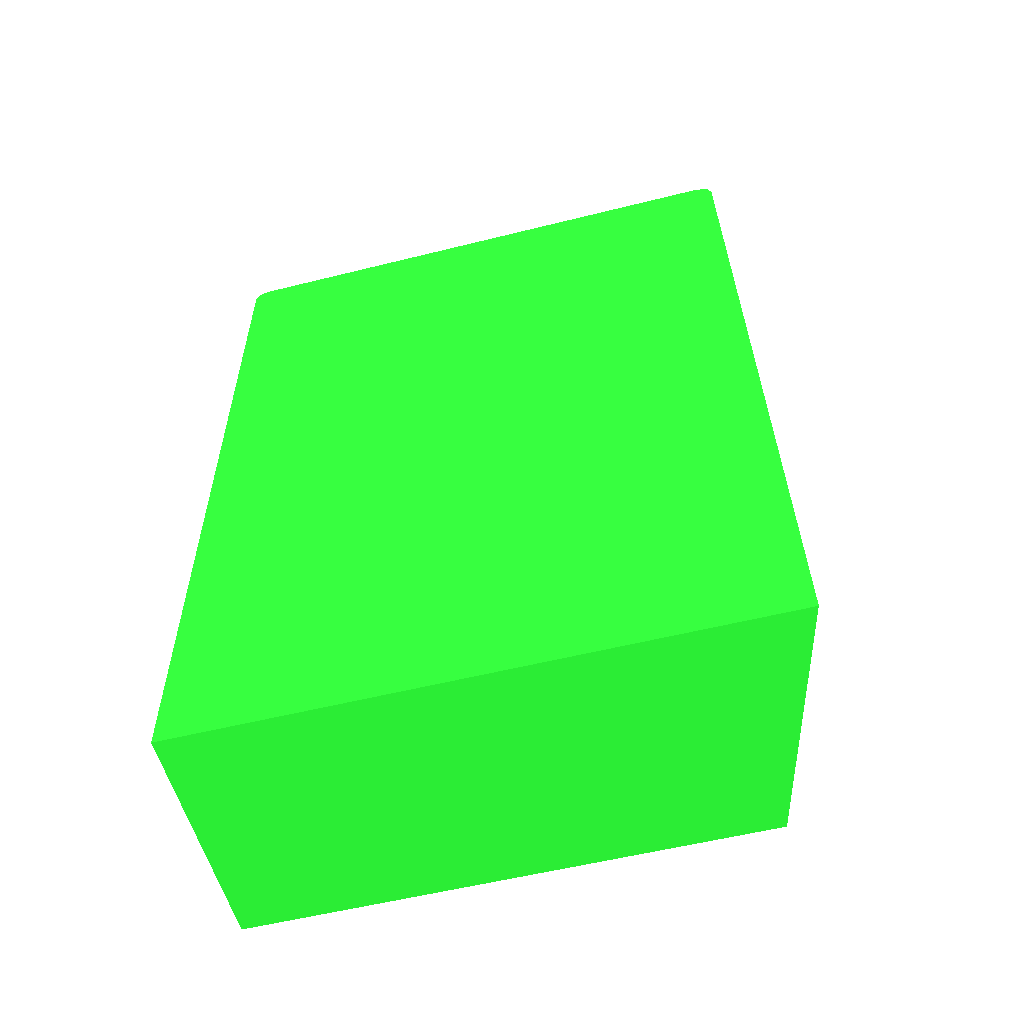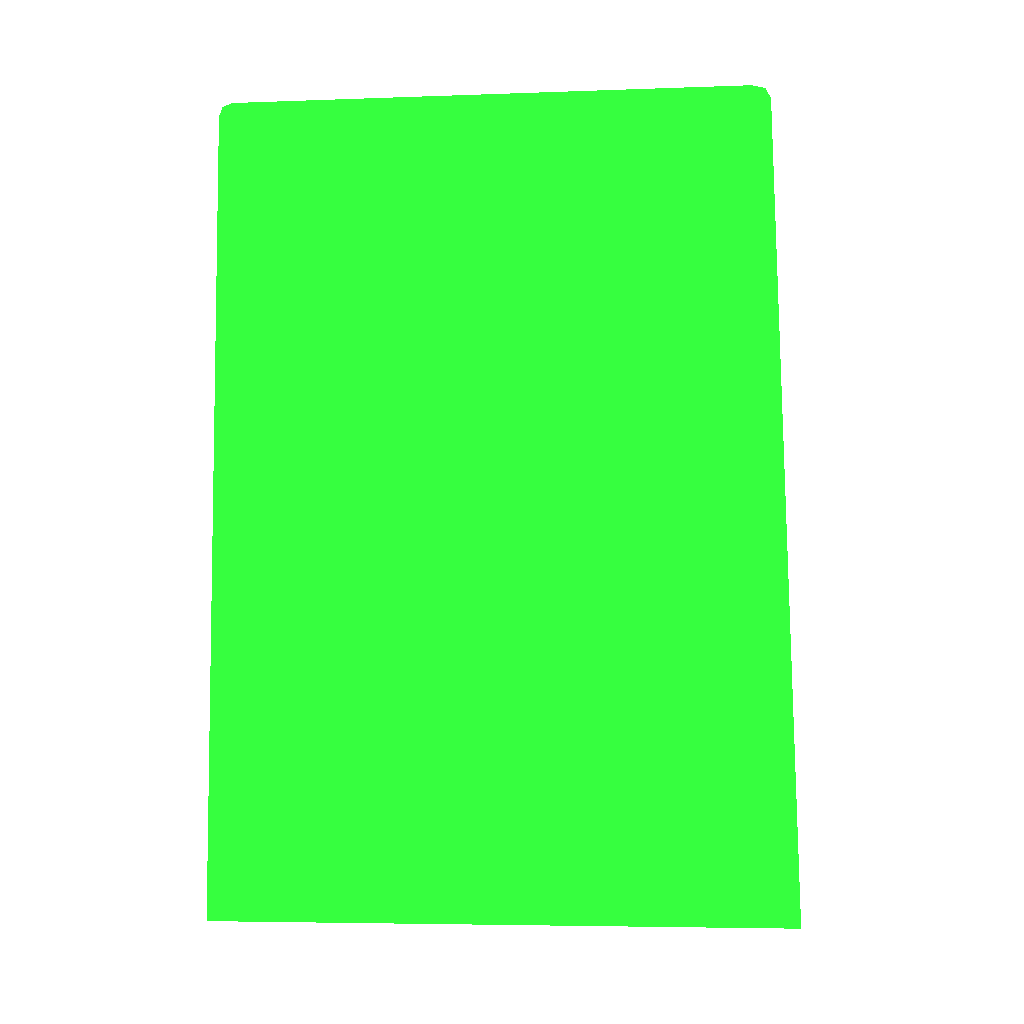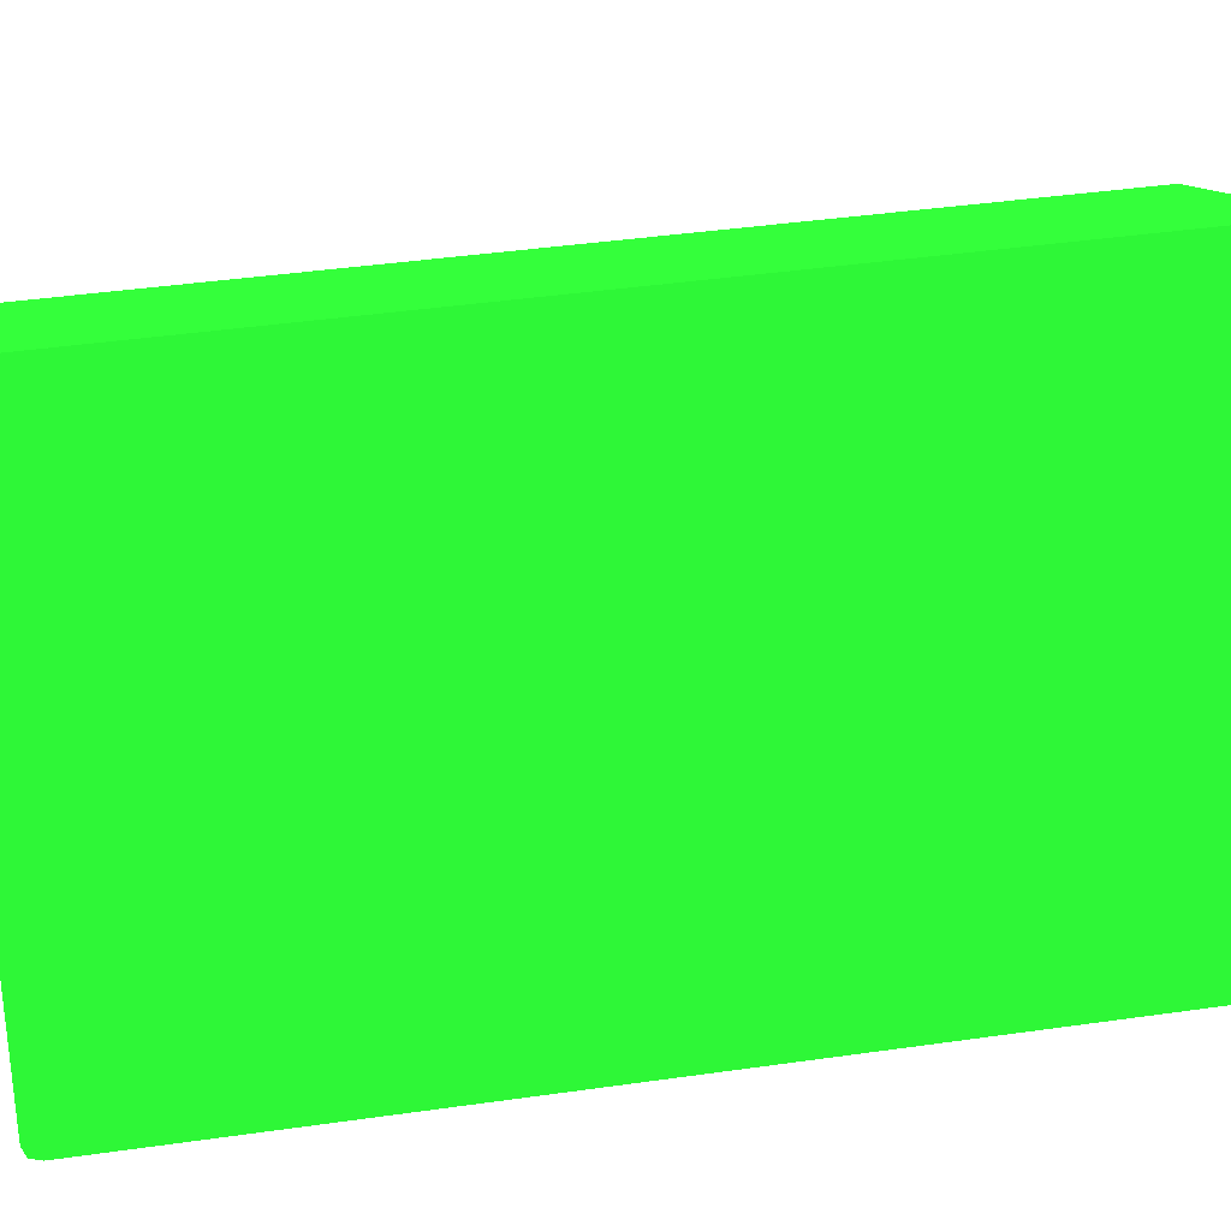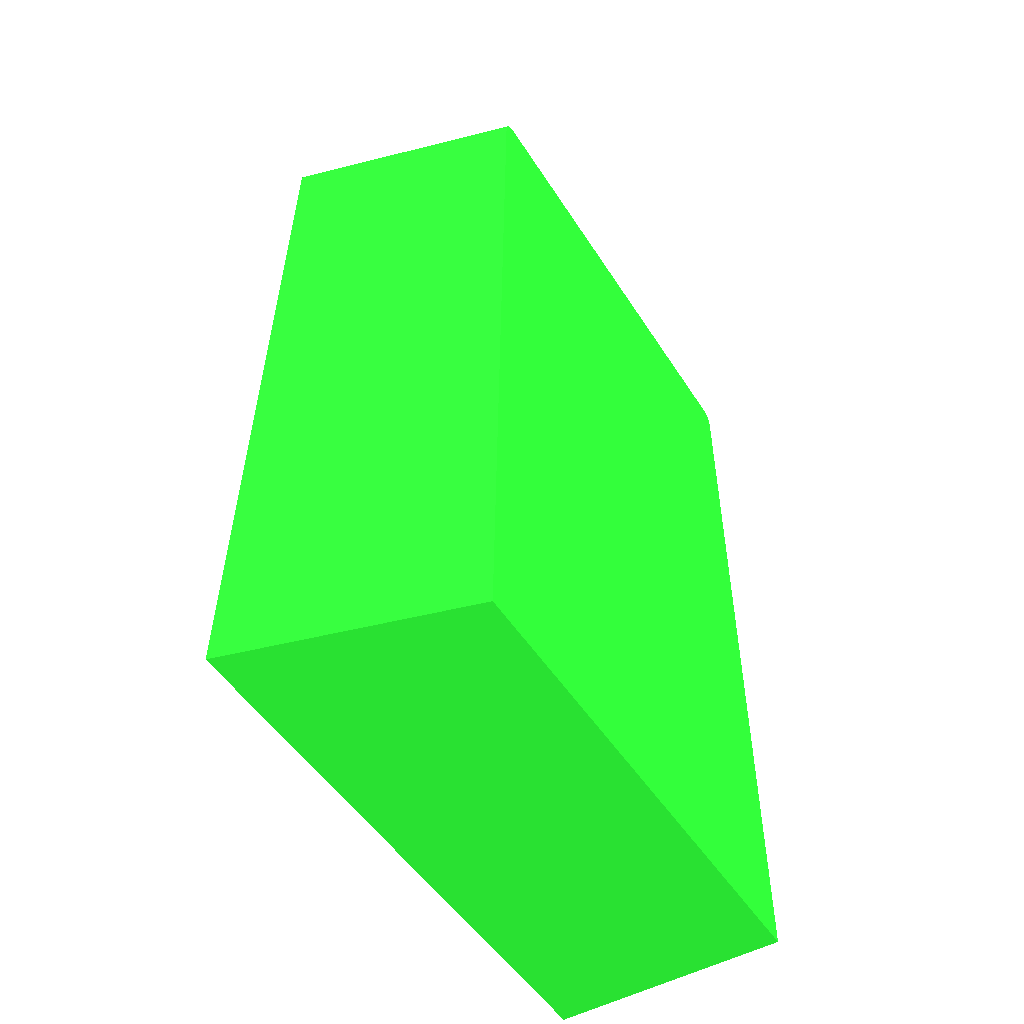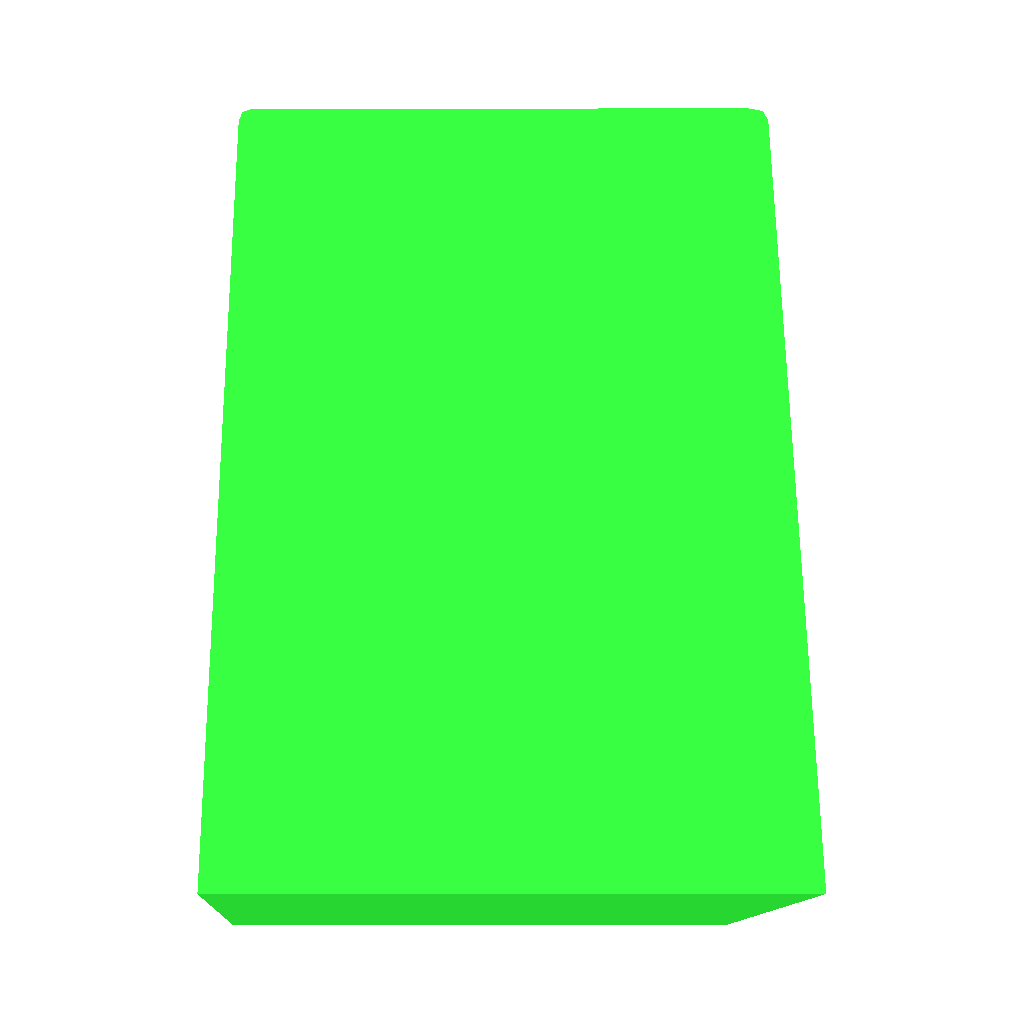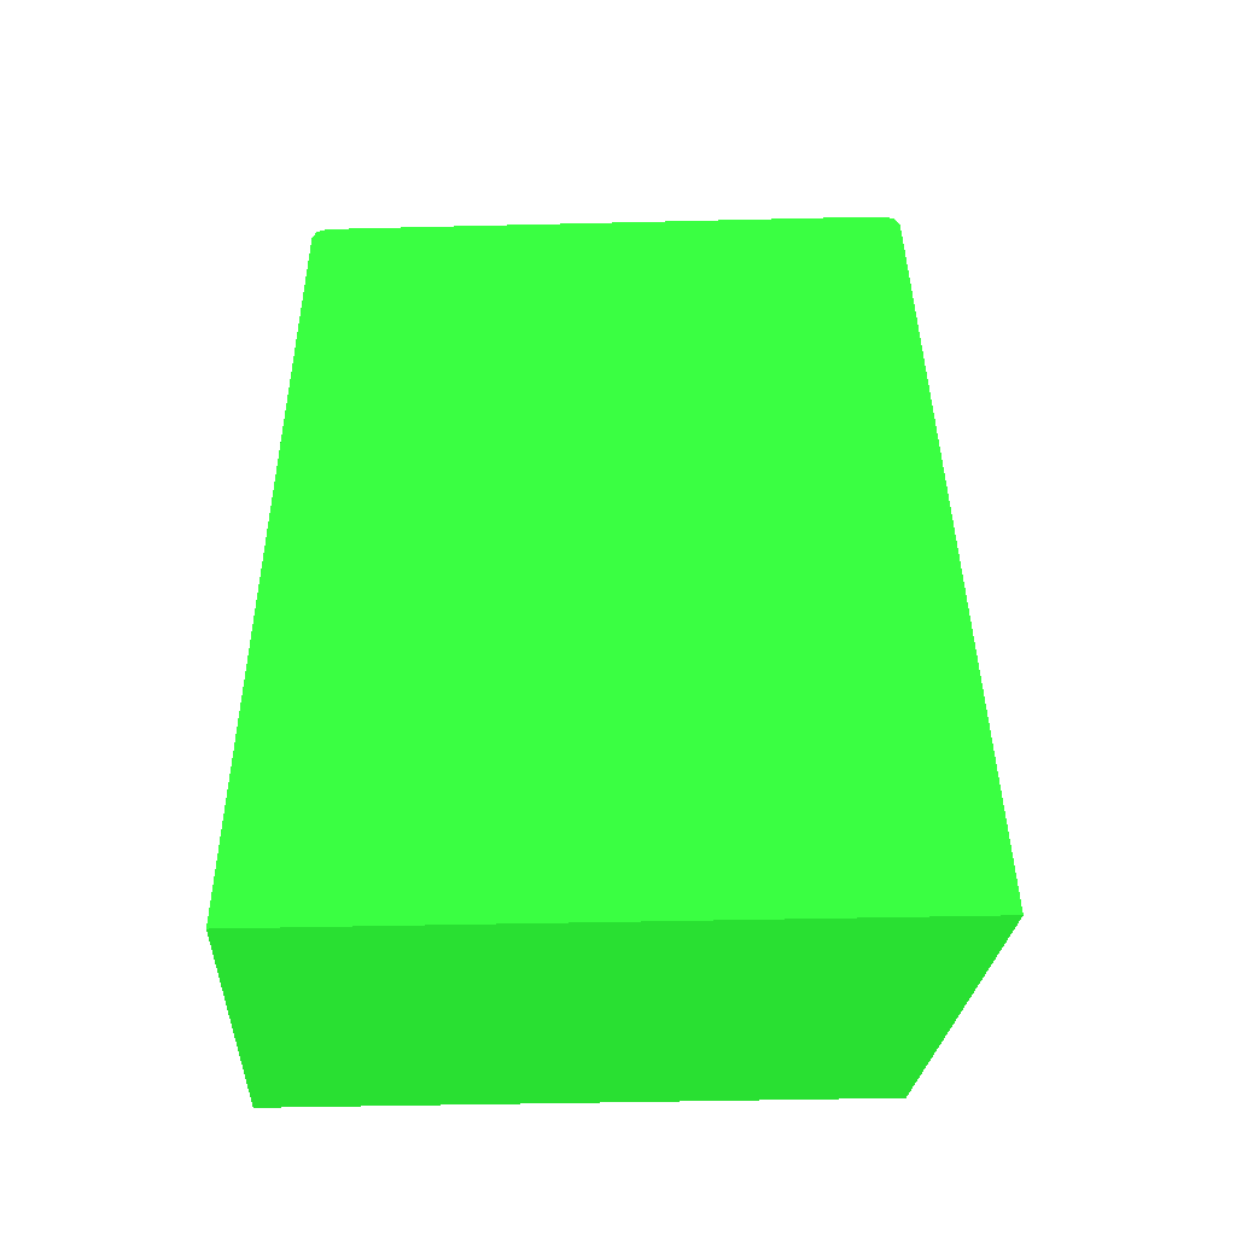
<metadata>
{"format":"obj","ext":"obj","renderer":"f3d","projection":"perspective","resolution":1024,"background":"white","views":[{"elev":-55.9,"azim":-75.3,"up":"+Y"},{"elev":-5.6,"azim":-83.8,"up":"+Y"},{"elev":28.9,"azim":-102.0,"up":"+Z"},{"elev":-50.3,"azim":31.5,"up":"+Y"},{"elev":-19.1,"azim":-89.9,"up":"+Y"},{"elev":-44.0,"azim":-88.4,"up":"+Y"}]}
</metadata>
<code>
v 0.007909 0.01528 -0.02273 0.1176 0.6392 0.1412
v 0.007909 0.01528 -0.04022 0.1176 0.6392 0.1412
v 0.01501 0.01528 -0.02479 0.1176 0.6392 0.1412
v 0.00791 0.0398 -0.02326 0.1176 0.6392 0.1412
v 0.007909 0.0398 -0.02326 0.1176 0.6392 0.1412
v 0.01501 0.01528 -0.04022 0.1176 0.6392 0.1412
v 0.007909 0.0398 -0.04022 0.1176 0.6392 0.1412
v 0.01501 0.03941 -0.02532 0.1176 0.6392 0.1412
v 0.01501 0.0398 -0.02533 0.1176 0.6392 0.1412
v 0.01501 0.03981 -0.02533 0.1176 0.6392 0.1412
v 0.01501 0.04011 -0.02547 0.1176 0.6392 0.1412
v 0.007909 0.04011 -0.02342 0.1176 0.6392 0.1412
v 0.01501 0.0398 -0.04022 0.1176 0.6392 0.1412
v 0.007909 0.04002 -0.04014 0.1176 0.6392 0.1412
v 0.01501 0.04011 -0.02548 0.1176 0.6392 0.1412
v 0.007909 0.04014 -0.0235 0.1176 0.6392 0.1412
v 0.01501 0.04011 -0.04011 0.1176 0.6392 0.1412
v 0.007909 0.04011 -0.04011 0.1176 0.6392 0.1412
v 0.01501 0.04022 -0.0258 0.1176 0.6392 0.1412
v 0.007909 0.04021 -0.0238 0.1176 0.6392 0.1412
v 0.01501 0.04022 -0.0398 0.1176 0.6392 0.1412
v 0.007909 0.04022 -0.0398 0.1176 0.6392 0.1412
v 0.007909 0.04022 -0.02391 0.1176 0.6392 0.1412
f 1 2 6
f 1 6 3
f 1 3 4
f 1 4 5
f 1 5 12
f 1 12 16
f 1 16 20
f 1 20 23
f 1 23 22
f 1 22 18
f 1 18 14
f 1 14 7
f 1 7 2
f 2 7 13
f 2 13 6
f 3 6 13
f 3 13 17
f 3 17 21
f 3 21 19
f 3 19 15
f 3 15 11
f 3 11 10
f 3 10 9
f 3 9 8
f 3 8 4
f 4 8 9
f 4 9 10
f 4 10 11
f 4 11 12
f 4 12 5
f 7 14 13
f 11 15 12
f 12 15 16
f 13 14 17
f 14 18 17
f 15 19 16
f 16 19 20
f 17 18 22
f 17 22 21
f 19 23 20
f 19 21 22
f 19 22 23

</code>
